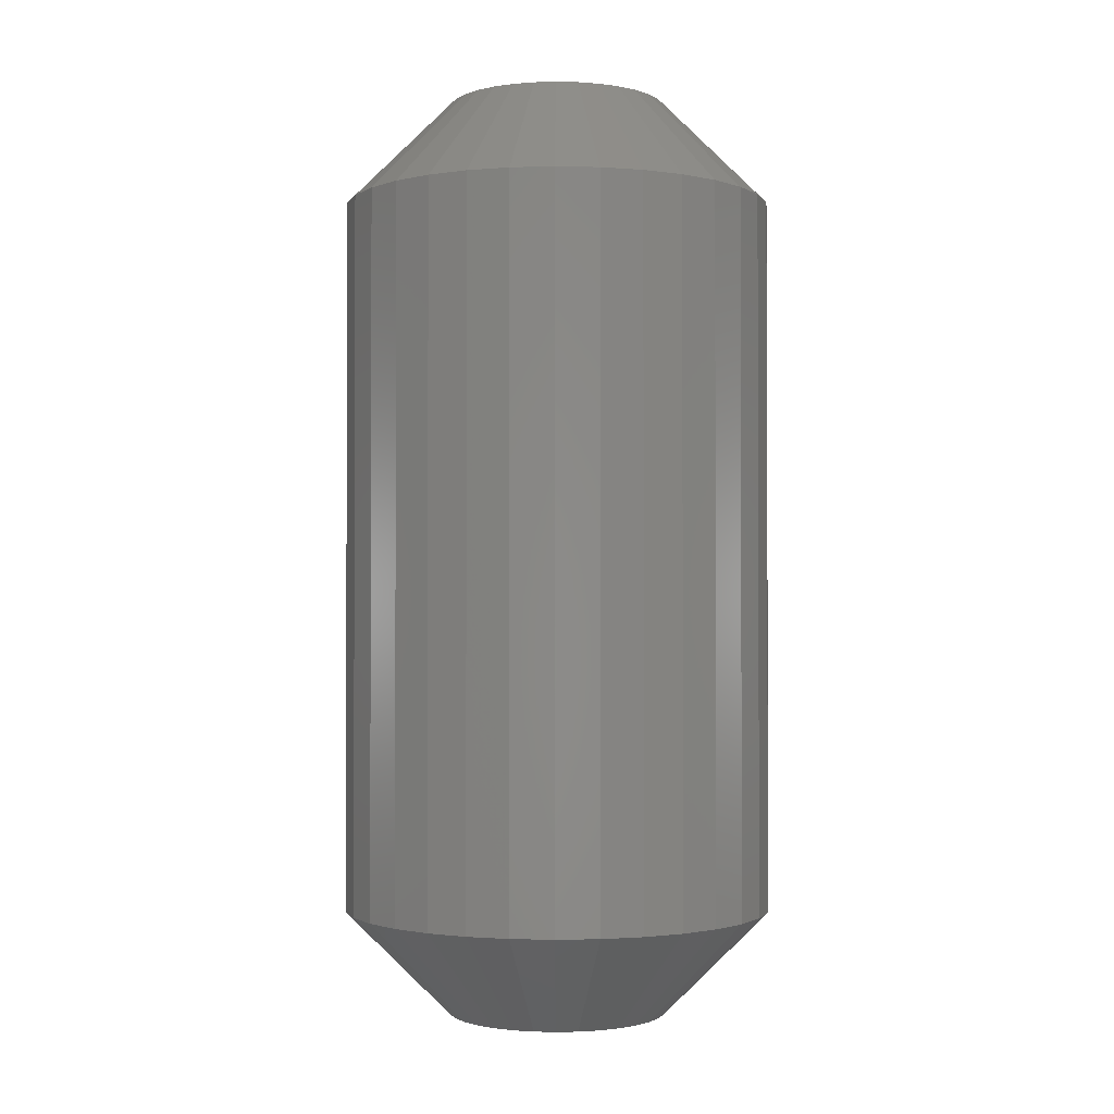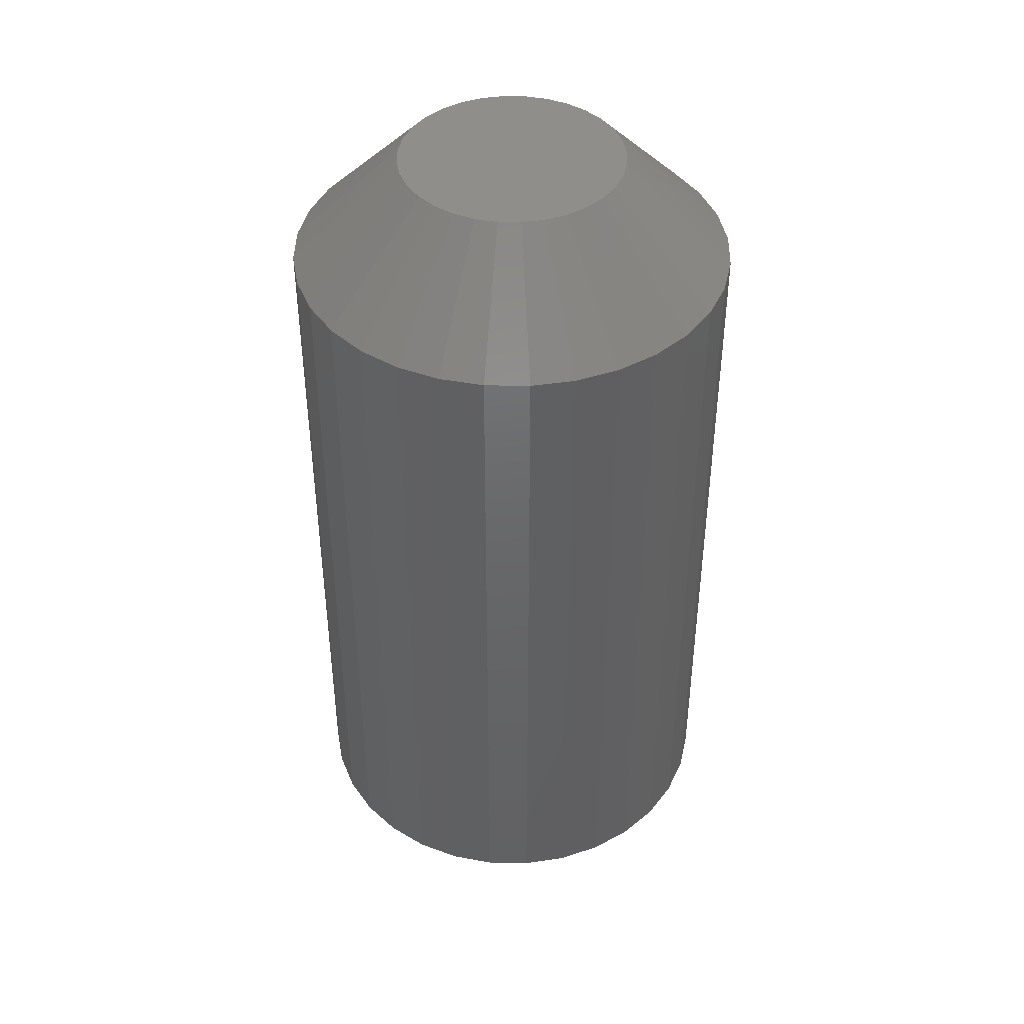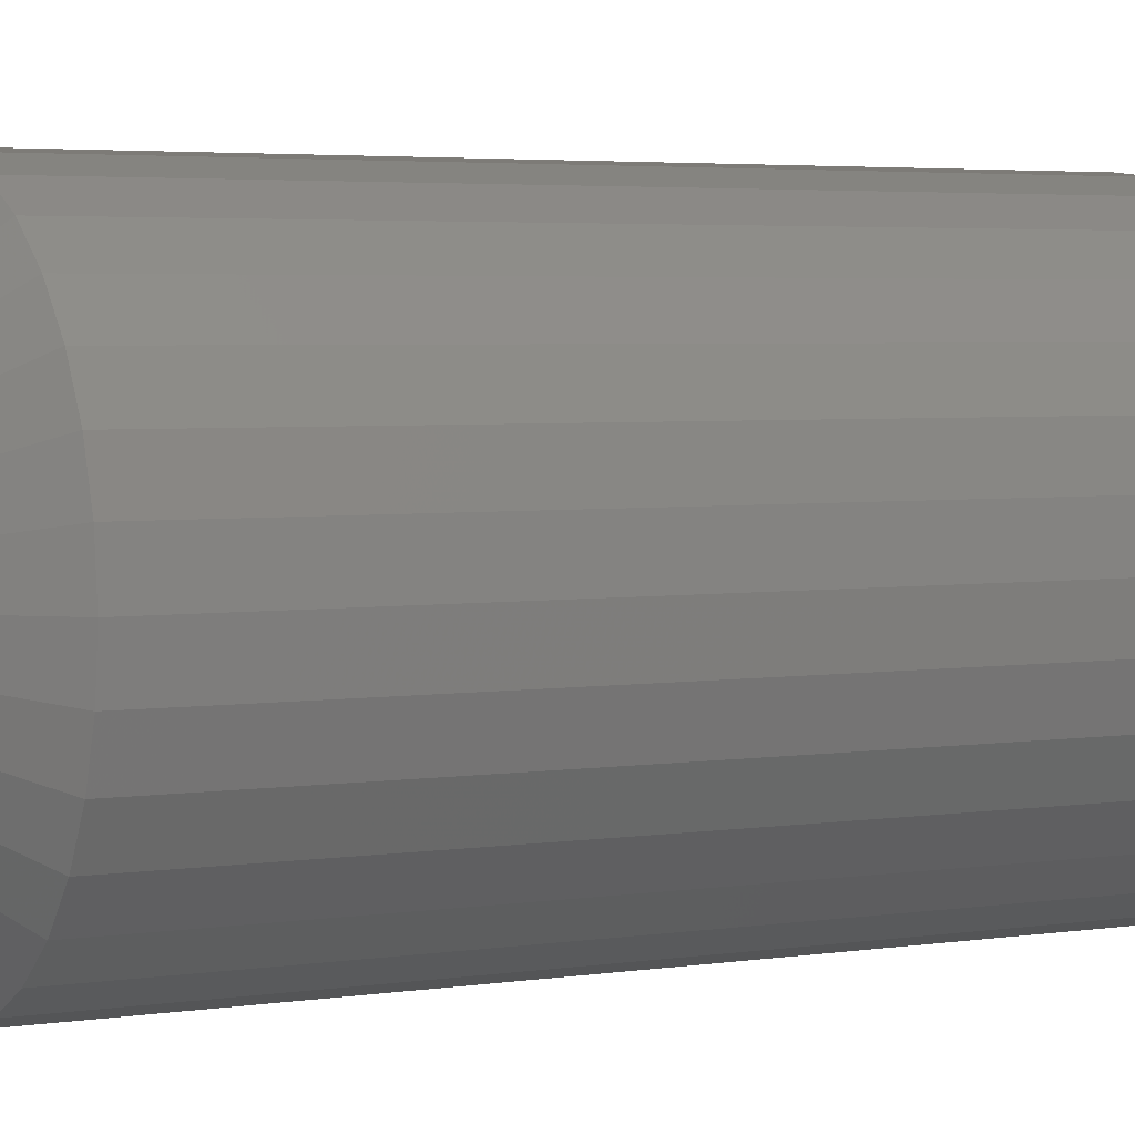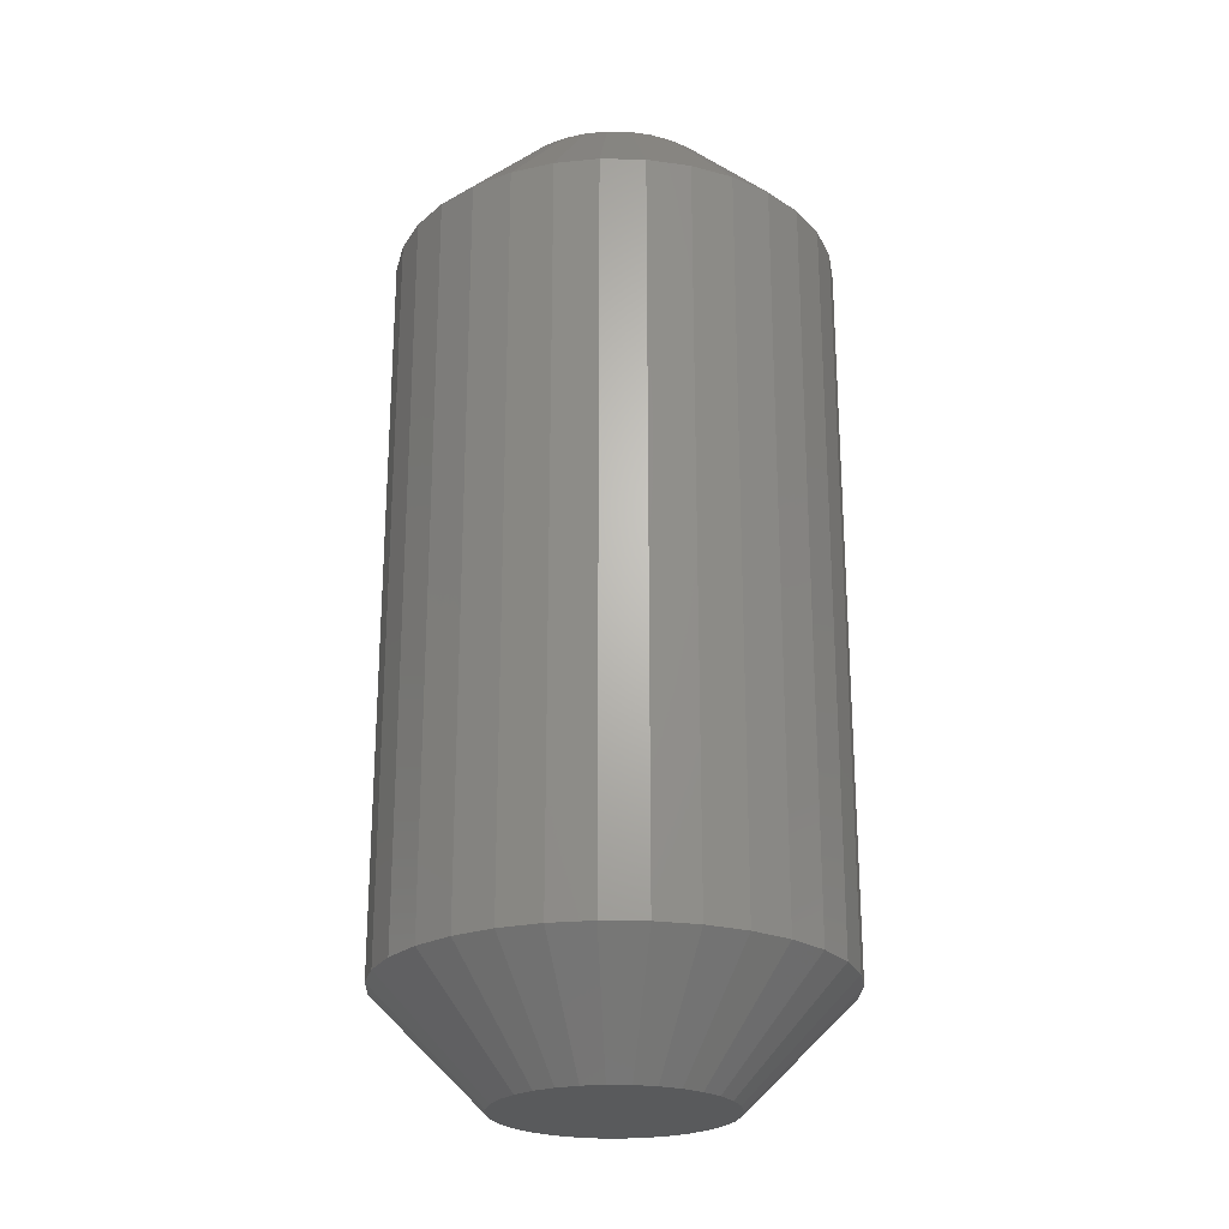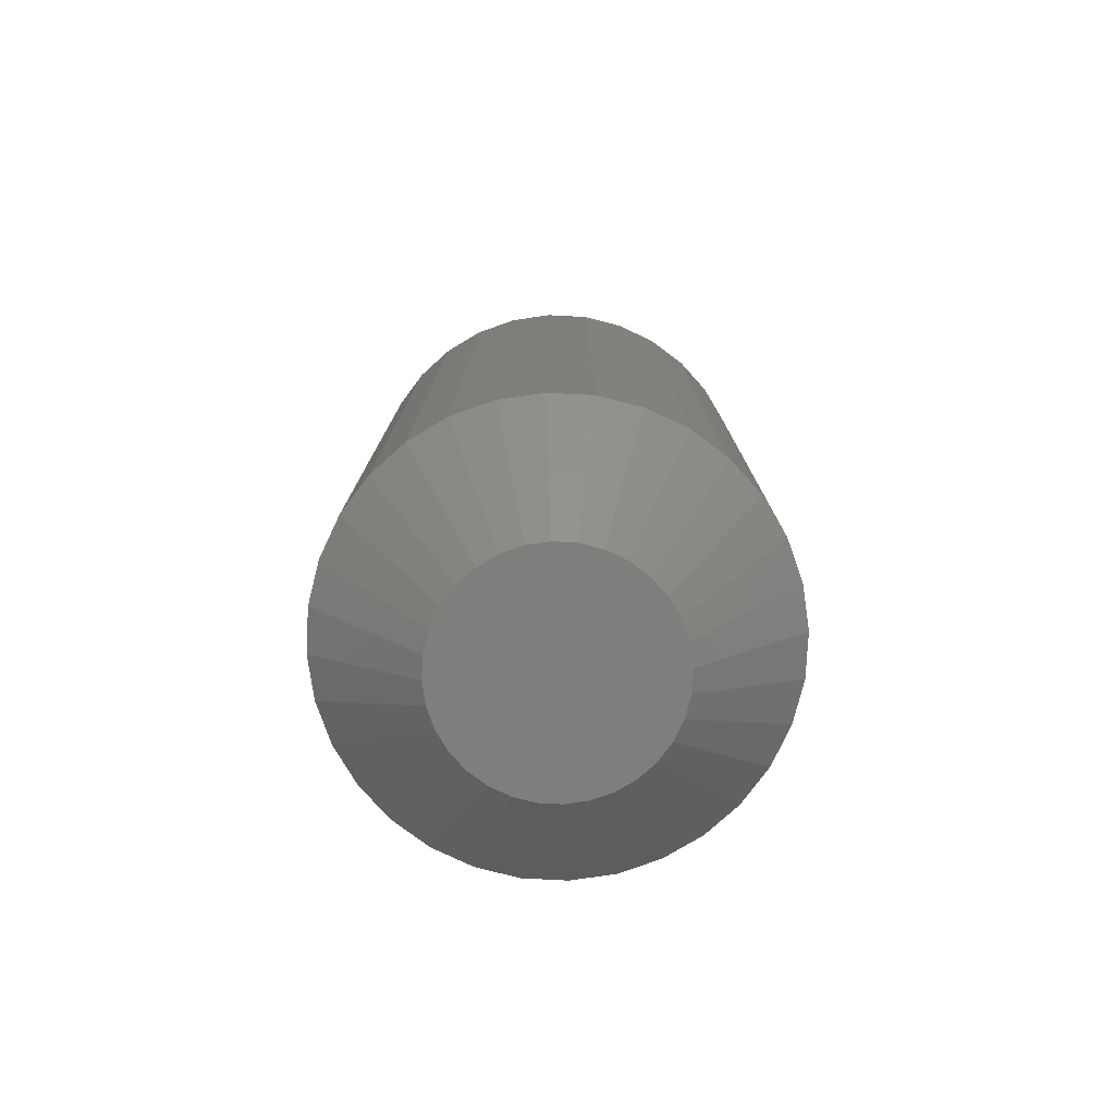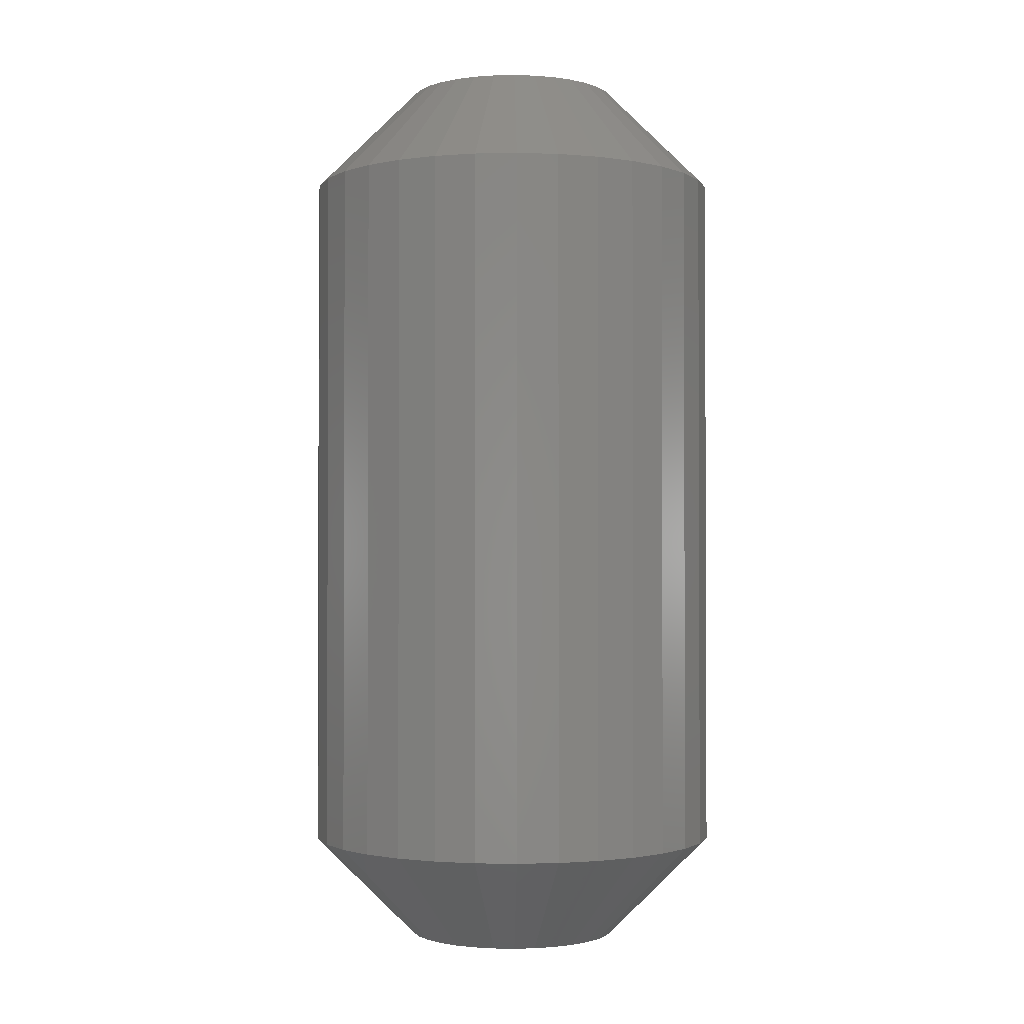
<metadata>
{"format":"stl","ext":"stl","renderer":"f3d","projection":"perspective","resolution":1024,"background":"white","views":[{"elev":-1.4,"azim":124.3,"up":"+Y"},{"elev":43.0,"azim":96.8,"up":"+Y"},{"elev":3.5,"azim":-119.0,"up":"+Z"},{"elev":-23.9,"azim":-131.4,"up":"+Y"},{"elev":-78.2,"azim":36.4,"up":"+Y"},{"elev":-1.4,"azim":-91.3,"up":"+Y"}]}
</metadata>
<code>
# stl→obj: 128 verts, 252 faces
v -0.5639 0.2422 0.5781
v -0.5639 0.03125 0.5781
v -0.5651 0.2422 0.5657
v -0.5651 0.03125 0.5657
v -0.5687 0.2422 0.5537
v -0.5687 0.03125 0.5537
v -0.5746 0.2422 0.5427
v -0.5746 0.03125 0.5427
v -0.5826 0.2422 0.5331
v -0.5826 0.03125 0.5331
v -0.5922 0.2422 0.5251
v -0.5922 0.03125 0.5251
v -0.6032 0.2422 0.5192
v -0.6032 0.03125 0.5192
v -0.6152 0.2422 0.5156
v -0.6152 0.03125 0.5156
v -0.6276 0.2422 0.5144
v -0.6276 0.03125 0.5144
v -0.6401 0.2422 0.5156
v -0.6401 0.03125 0.5156
v -0.652 0.2422 0.5192
v -0.652 0.03125 0.5192
v -0.663 0.2422 0.5251
v -0.663 0.03125 0.5251
v -0.6727 0.2422 0.5331
v -0.6727 0.03125 0.5331
v -0.6806 0.2422 0.5427
v -0.6806 0.03125 0.5427
v -0.6865 0.2422 0.5537
v -0.6865 0.03125 0.5537
v -0.6901 0.2422 0.5657
v -0.6901 0.03125 0.5657
v -0.6914 0.2422 0.5781
v -0.6914 0.03125 0.5781
v -0.6901 0.2422 0.5906
v -0.6901 0.03125 0.5906
v -0.6865 0.2422 0.6025
v -0.6865 0.03125 0.6025
v -0.6806 0.2422 0.6135
v -0.6806 0.03125 0.6135
v -0.6727 0.2422 0.6232
v -0.6727 0.03125 0.6232
v -0.663 0.2422 0.6311
v -0.663 0.03125 0.6311
v -0.652 0.2422 0.637
v -0.652 0.03125 0.637
v -0.6401 0.2422 0.6406
v -0.6401 0.03125 0.6406
v -0.6276 0.2422 0.6419
v -0.6276 0.03125 0.6419
v -0.6152 0.2422 0.6406
v -0.6152 0.03125 0.6406
v -0.6032 0.2422 0.637
v -0.6032 0.03125 0.637
v -0.5922 0.2422 0.6311
v -0.5922 0.03125 0.6311
v -0.5826 0.2422 0.6232
v -0.5826 0.03125 0.6232
v -0.5746 0.2422 0.6135
v -0.5746 0.03125 0.6135
v -0.5687 0.2422 0.6025
v -0.5687 0.03125 0.6025
v -0.5651 0.2422 0.5906
v -0.5651 0.03125 0.5906
v -0.6401 0.2734 0.6081
v -0.634 0.2734 0.61
v -0.6276 0.2734 0.6106
v -0.6213 0.2734 0.61
v -0.6152 0.2734 0.6081
v -0.6457 0.2734 0.6051
v -0.6096 0.2734 0.6051
v -0.6506 0.2734 0.6011
v -0.6047 0.2734 0.6011
v -0.6546 0.2734 0.5962
v -0.6006 0.2734 0.5962
v -0.6576 0.2734 0.5906
v -0.5976 0.2734 0.5906
v -0.6595 0.2734 0.5845
v -0.5958 0.2734 0.5845
v -0.5976 0.2734 0.5657
v -0.6576 0.2734 0.5657
v -0.5958 0.2734 0.5718
v -0.6546 0.2734 0.5601
v -0.6006 0.2734 0.5601
v -0.6506 0.2734 0.5552
v -0.6047 0.2734 0.5552
v -0.6457 0.2734 0.5511
v -0.6096 0.2734 0.5511
v -0.6401 0.2734 0.5481
v -0.6152 0.2734 0.5481
v -0.634 0.2734 0.5463
v -0.6276 0.2734 0.5456
v -0.6213 0.2734 0.5463
v -0.6595 0.2734 0.5718
v -0.6601 0.2734 0.5781
v -0.5951 0.2734 0.5781
v -0.6276 1.719e-17 0.6106
v -0.634 1.642e-17 0.61
v -0.6401 1.554e-17 0.6081
v -0.6213 1.783e-17 0.61
v -0.6152 1.83e-17 0.6081
v -0.6457 1.458e-17 0.6051
v -0.6096 1.859e-17 0.6051
v -0.6506 1.359e-17 0.6011
v -0.6047 1.869e-17 0.6011
v -0.6546 1.259e-17 0.5962
v -0.6006 1.859e-17 0.5962
v -0.6576 1.163e-17 0.5906
v -0.5976 1.83e-17 0.5906
v -0.6595 1.075e-17 0.5845
v -0.5958 1.783e-17 0.5845
v -0.5958 1.642e-17 0.5718
v -0.6576 8.874e-18 0.5657
v -0.5976 1.554e-17 0.5657
v -0.6546 8.583e-18 0.5601
v -0.6006 1.458e-17 0.5601
v -0.6506 8.485e-18 0.5552
v -0.6047 1.359e-17 0.5552
v -0.6457 8.583e-18 0.5511
v -0.6096 1.259e-17 0.5511
v -0.6401 8.874e-18 0.5481
v -0.6152 1.163e-17 0.5481
v -0.634 9.345e-18 0.5463
v -0.6276 9.979e-18 0.5456
v -0.6213 1.075e-17 0.5463
v -0.5951 1.719e-17 0.5781
v -0.6601 9.979e-18 0.5781
v -0.6595 9.345e-18 0.5718
f 1 2 3
f 3 2 4
f 3 4 5
f 5 4 6
f 5 6 7
f 7 6 8
f 7 8 9
f 9 8 10
f 9 10 11
f 11 10 12
f 11 12 13
f 13 12 14
f 13 14 15
f 15 14 16
f 15 16 17
f 17 16 18
f 17 18 19
f 19 18 20
f 19 20 21
f 21 20 22
f 21 22 23
f 23 22 24
f 23 24 25
f 25 24 26
f 25 26 27
f 27 26 28
f 27 28 29
f 29 28 30
f 29 30 31
f 31 30 32
f 31 32 33
f 33 32 34
f 33 34 35
f 35 34 36
f 35 36 37
f 37 36 38
f 37 38 39
f 39 38 40
f 39 40 41
f 41 40 42
f 41 42 43
f 43 42 44
f 43 44 45
f 45 44 46
f 45 46 47
f 47 46 48
f 47 48 49
f 49 48 50
f 49 50 51
f 51 50 52
f 51 52 53
f 53 52 54
f 53 54 55
f 55 54 56
f 55 56 57
f 57 56 58
f 57 58 59
f 59 58 60
f 59 60 61
f 61 60 62
f 61 62 63
f 63 62 64
f 63 64 1
f 1 64 2
f 65 66 67
f 65 67 68
f 69 65 68
f 70 65 69
f 71 70 69
f 72 70 71
f 73 72 71
f 74 72 73
f 75 74 73
f 76 74 75
f 77 76 75
f 78 76 77
f 79 78 77
f 80 81 82
f 83 81 80
f 84 83 80
f 85 83 84
f 86 85 84
f 87 85 86
f 88 87 86
f 89 87 88
f 90 89 88
f 91 89 90
f 92 91 90
f 93 92 90
f 81 94 82
f 82 94 95
f 82 95 96
f 96 95 78
f 96 78 79
f 95 31 33
f 95 94 31
f 1 82 96
f 1 3 82
f 81 29 31
f 81 31 94
f 83 25 27
f 27 29 83
f 83 29 81
f 89 21 23
f 89 23 87
f 23 85 87
f 91 17 19
f 19 21 91
f 91 21 89
f 90 13 15
f 90 15 93
f 15 92 93
f 88 9 11
f 11 13 88
f 88 13 90
f 80 5 7
f 80 7 84
f 7 86 84
f 3 5 82
f 82 5 80
f 25 83 85
f 85 23 25
f 17 91 92
f 92 15 17
f 9 88 86
f 86 7 9
f 96 63 1
f 96 79 63
f 33 78 95
f 33 35 78
f 77 61 63
f 77 63 79
f 75 57 59
f 59 61 75
f 75 61 77
f 69 53 55
f 69 55 71
f 55 73 71
f 68 49 51
f 51 53 68
f 68 53 69
f 65 45 47
f 65 47 66
f 47 67 66
f 70 41 43
f 43 45 70
f 70 45 65
f 76 37 39
f 76 39 74
f 39 72 74
f 35 37 78
f 78 37 76
f 57 75 73
f 73 55 57
f 49 68 67
f 67 47 49
f 41 70 72
f 72 39 41
f 97 98 99
f 100 97 99
f 100 99 101
f 101 99 102
f 101 102 103
f 103 102 104
f 103 104 105
f 105 104 106
f 105 106 107
f 107 106 108
f 107 108 109
f 109 108 110
f 109 110 111
f 112 113 114
f 114 113 115
f 114 115 116
f 116 115 117
f 116 117 118
f 118 117 119
f 118 119 120
f 120 119 121
f 120 121 122
f 122 121 123
f 122 123 124
f 122 124 125
f 111 110 126
f 126 110 127
f 126 127 112
f 112 127 128
f 112 128 113
f 126 112 2
f 112 4 2
f 34 32 127
f 32 128 127
f 32 30 113
f 128 32 113
f 28 26 115
f 115 30 28
f 113 30 115
f 24 22 121
f 119 24 121
f 119 117 24
f 20 18 123
f 123 22 20
f 121 22 123
f 16 14 122
f 125 16 122
f 125 124 16
f 12 10 120
f 120 14 12
f 122 14 120
f 8 6 114
f 116 8 114
f 116 118 8
f 112 6 4
f 114 6 112
f 117 115 26
f 26 24 117
f 124 123 18
f 18 16 124
f 118 120 10
f 10 8 118
f 127 110 34
f 110 36 34
f 2 64 126
f 64 111 126
f 64 62 109
f 111 64 109
f 60 58 107
f 107 62 60
f 109 62 107
f 56 54 101
f 103 56 101
f 103 105 56
f 52 50 100
f 100 54 52
f 101 54 100
f 48 46 99
f 98 48 99
f 98 97 48
f 44 42 102
f 102 46 44
f 99 46 102
f 40 38 108
f 106 40 108
f 106 104 40
f 110 38 36
f 108 38 110
f 105 107 58
f 58 56 105
f 97 100 50
f 50 48 97
f 104 102 42
f 42 40 104

</code>
